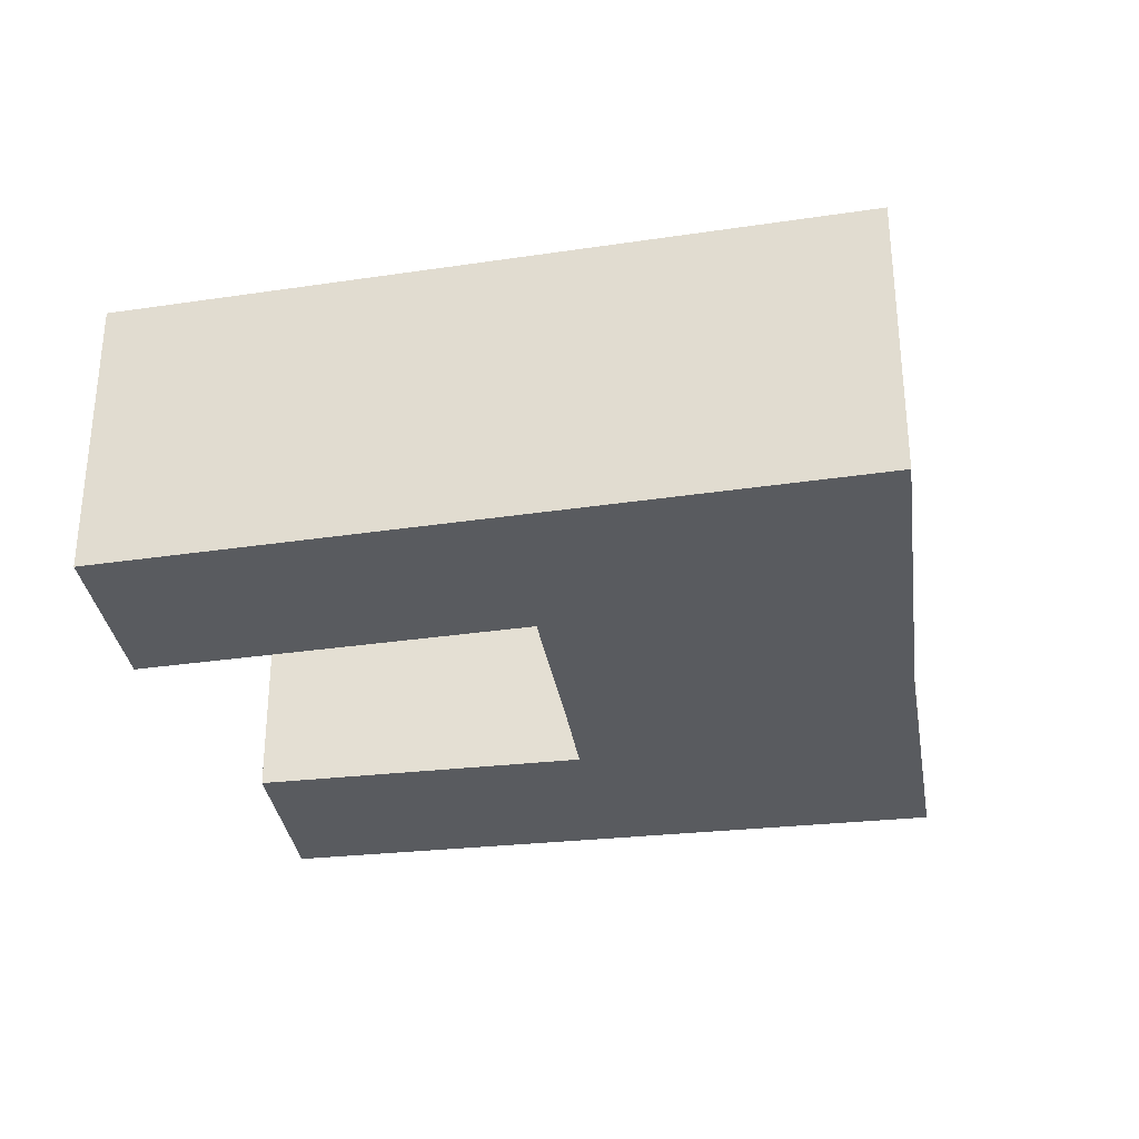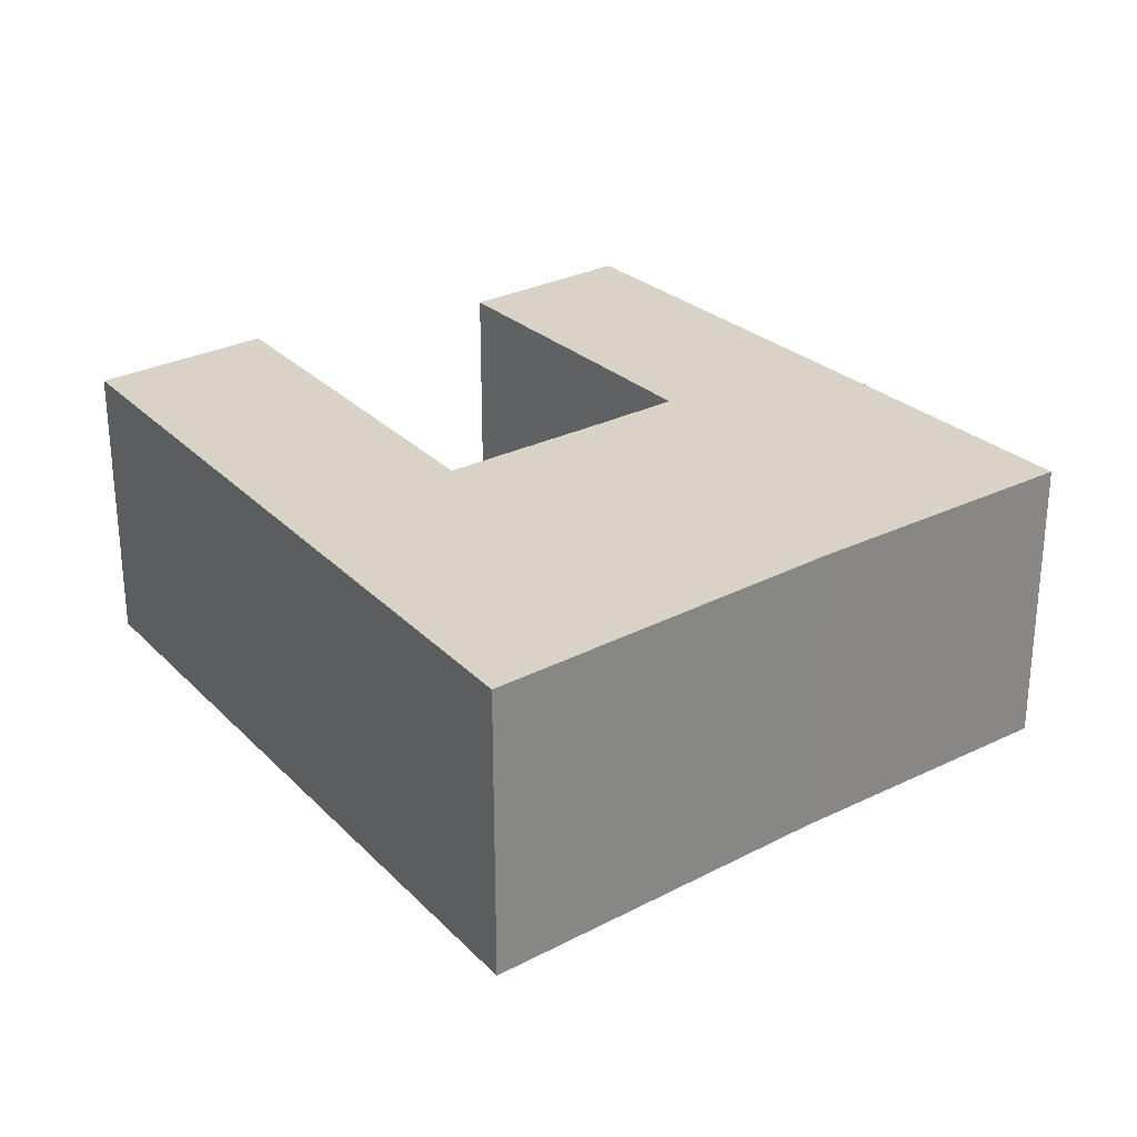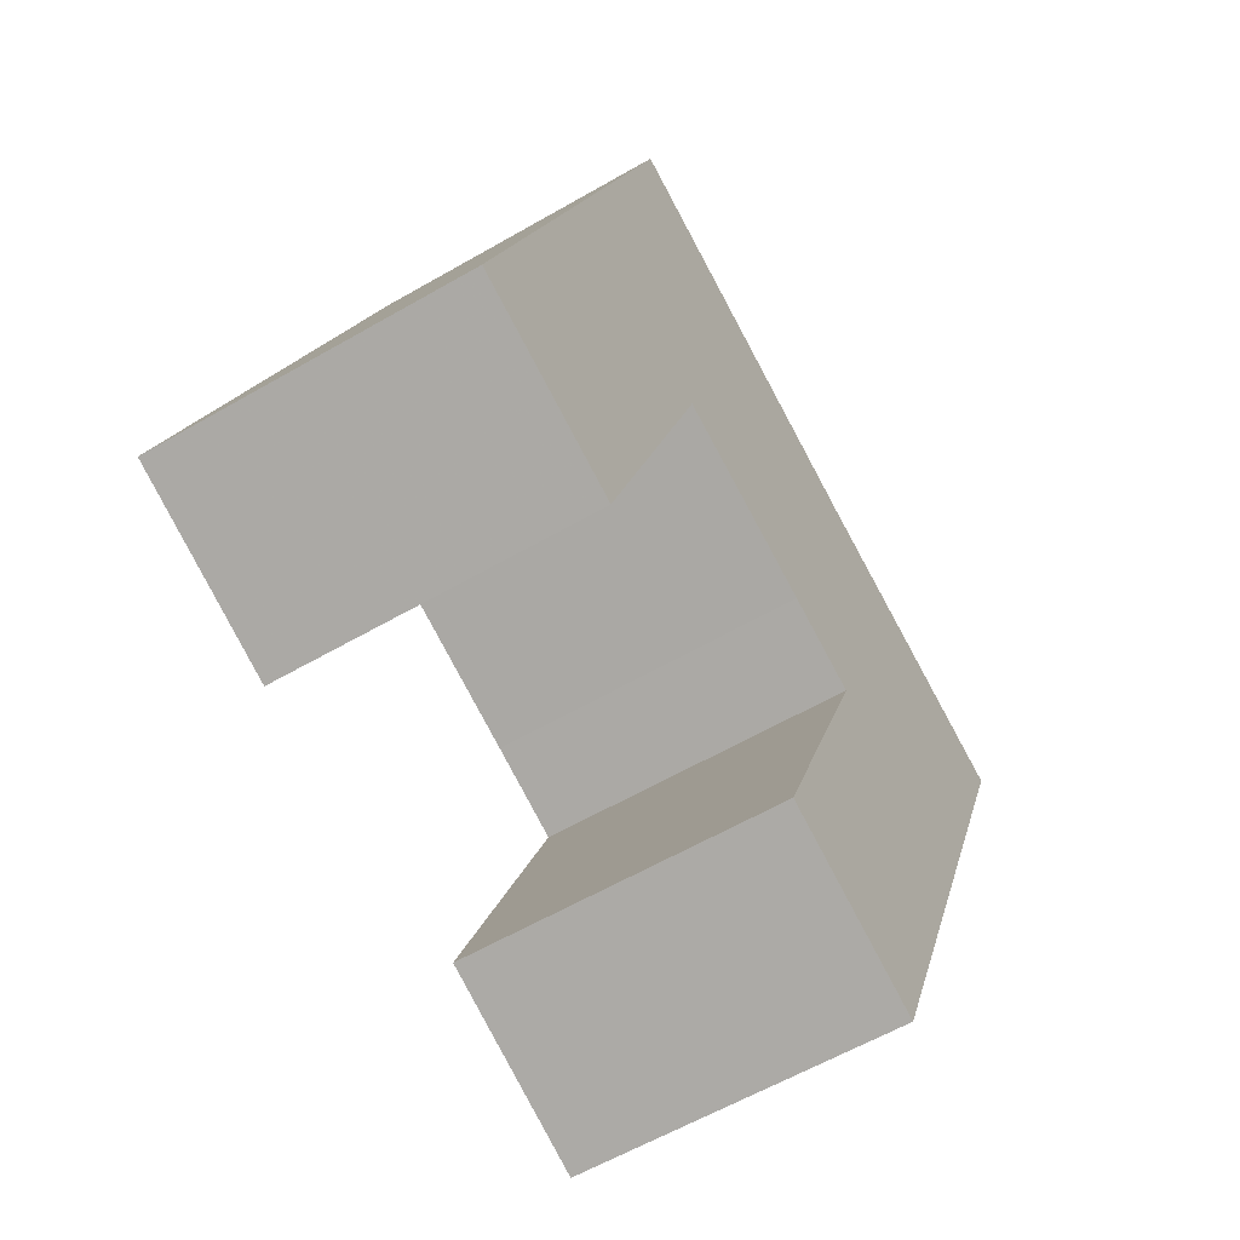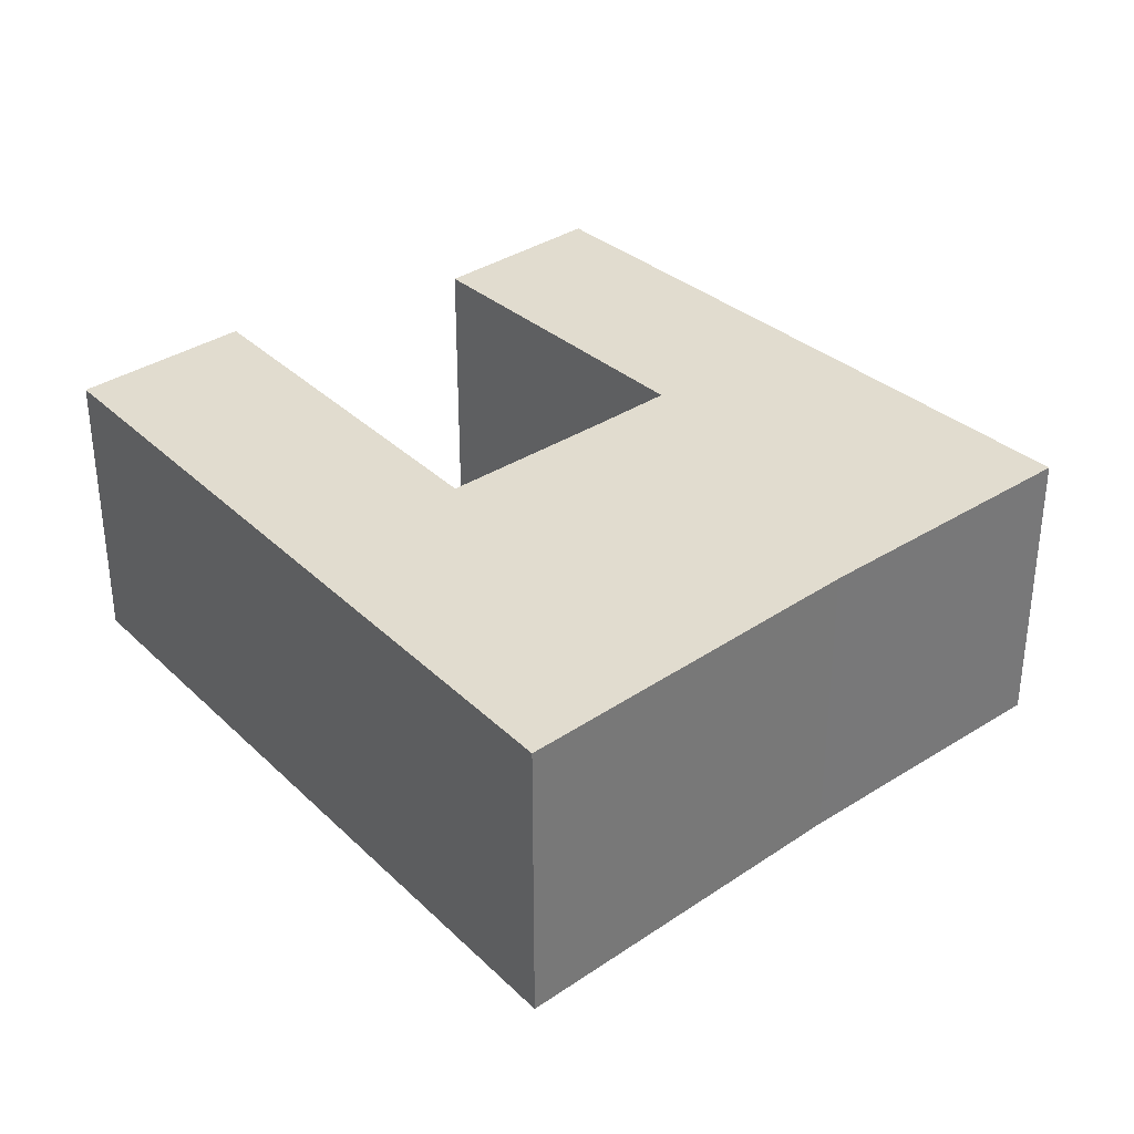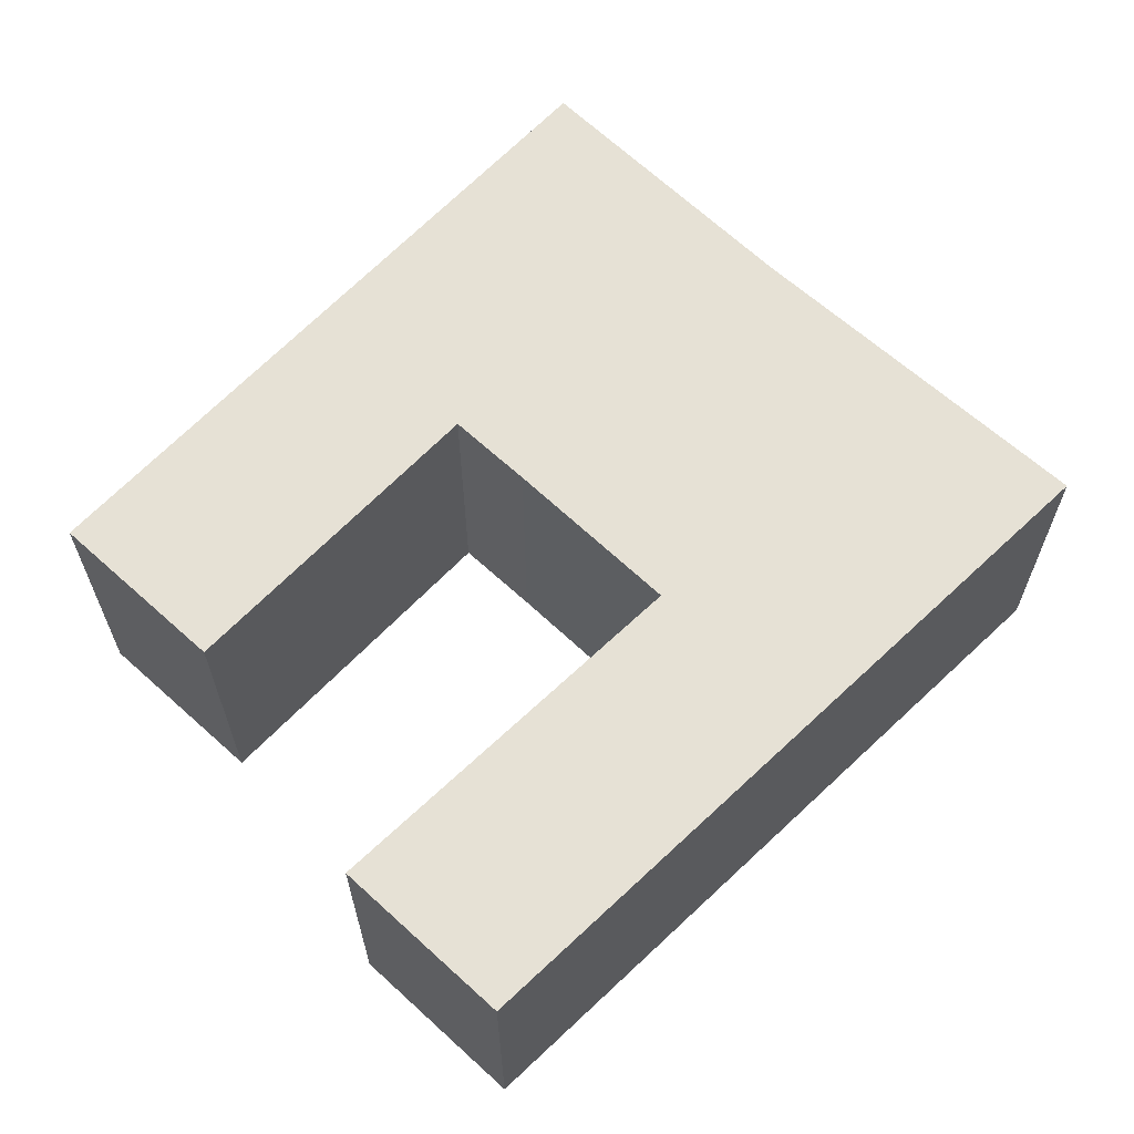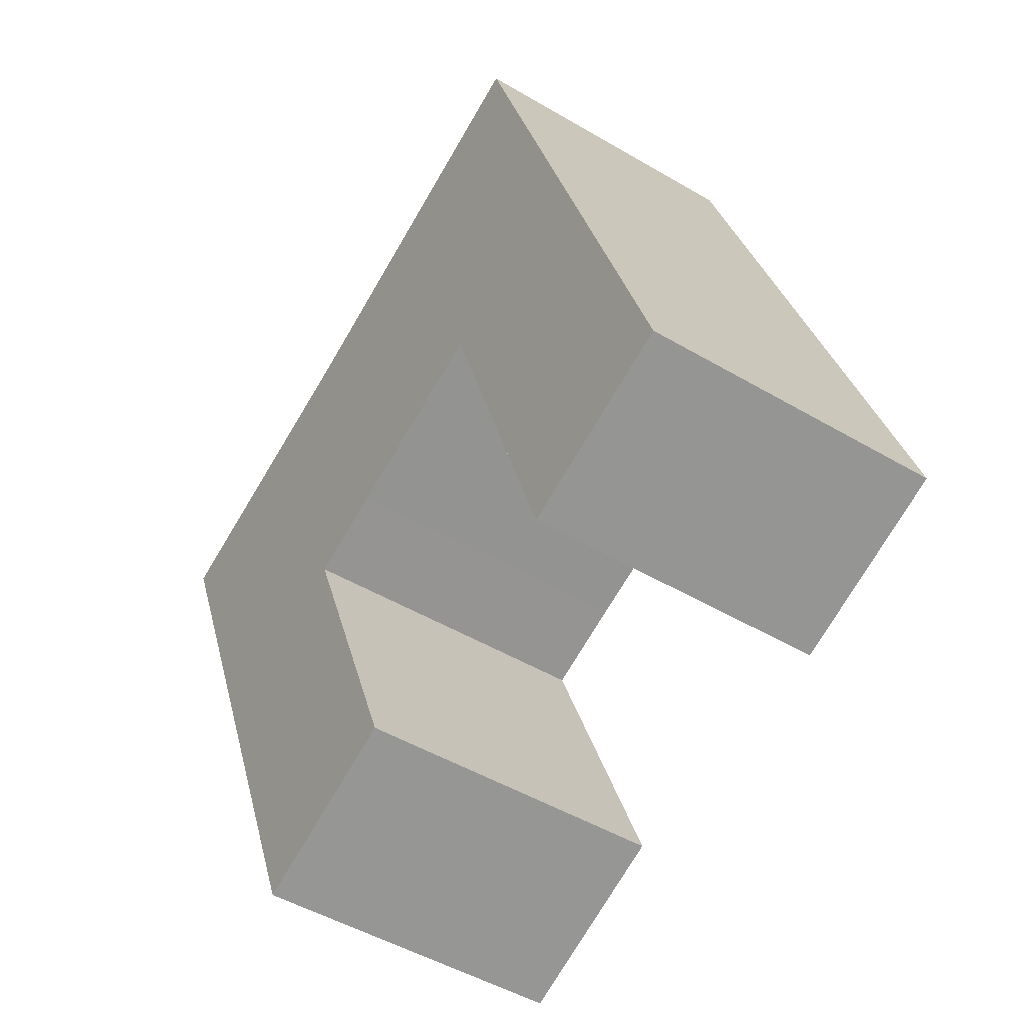
<metadata>
{"format":"obj","ext":"obj","renderer":"f3d","projection":"perspective","resolution":1024,"background":"white","views":[{"elev":-32.3,"azim":-59.5,"up":"+Y"},{"elev":28.1,"azim":-15.4,"up":"+Y"},{"elev":-59.3,"azim":-59.2,"up":"+Z"},{"elev":34.3,"azim":-19.4,"up":"+Y"},{"elev":64.5,"azim":-114.9,"up":"+Y"},{"elev":-48.2,"azim":-123.5,"up":"+Z"}]}
</metadata>
<code>
v -3.847 -0.02786 6.701
v -3.894 -0.02786 6.721
v -3.828 -0.02786 6.917
v -3.812 -0.02786 6.805
v -3.765 -0.02786 6.787
v -3.743 -0.02786 6.778
v -3.734 -0.02786 6.877
v -3.73 -0.02786 6.671
v -3.777 -0.02786 6.691
v -3.659 -0.02786 6.848
v -3.828 -0.1076 6.917
v -3.894 -0.1076 6.721
v -3.847 -0.1076 6.701
v -3.812 -0.1076 6.805
v -3.765 -0.1076 6.787
v -3.743 -0.1076 6.778
v -3.734 -0.1076 6.877
v -3.777 -0.1076 6.691
v -3.73 -0.1076 6.671
v -3.659 -0.1076 6.848
v -3.734 -0.1076 6.877
v -3.659 -0.1076 6.848
v -3.659 -0.02786 6.848
v -3.734 -0.02786 6.877
v -3.828 -0.1076 6.917
v -3.734 -0.1076 6.877
v -3.734 -0.02786 6.877
v -3.828 -0.02786 6.917
v -3.894 -0.1076 6.721
v -3.828 -0.1076 6.917
v -3.828 -0.02786 6.917
v -3.894 -0.02786 6.721
v -3.847 -0.1076 6.701
v -3.894 -0.1076 6.721
v -3.894 -0.02786 6.721
v -3.847 -0.02786 6.701
v -3.812 -0.1076 6.805
v -3.847 -0.1076 6.701
v -3.847 -0.02786 6.701
v -3.812 -0.02786 6.805
v -3.765 -0.1076 6.787
v -3.812 -0.1076 6.805
v -3.812 -0.02786 6.805
v -3.765 -0.02786 6.787
v -3.743 -0.1076 6.778
v -3.765 -0.1076 6.787
v -3.765 -0.02786 6.787
v -3.743 -0.02786 6.778
v -3.777 -0.1076 6.691
v -3.743 -0.1076 6.778
v -3.743 -0.02786 6.778
v -3.777 -0.02786 6.691
v -3.73 -0.1076 6.671
v -3.777 -0.1076 6.691
v -3.777 -0.02786 6.691
v -3.73 -0.02786 6.671
v -3.659 -0.1076 6.848
v -3.73 -0.1076 6.671
v -3.73 -0.02786 6.671
v -3.659 -0.02786 6.848
f 1 2 3
f 4 1 3
f 5 4 3
f 6 5 3
f 6 3 7
f 8 9 6
f 8 6 7
f 10 8 7
f 11 12 13
f 11 13 14
f 11 14 15
f 11 15 16
f 17 11 16
f 16 18 19
f 17 16 19
f 20 17 19
f 21 22 23
f 21 23 24
f 25 26 27
f 25 27 28
f 29 30 31
f 29 31 32
f 33 34 35
f 33 35 36
f 37 38 39
f 37 39 40
f 41 42 43
f 41 43 44
f 45 46 47
f 45 47 48
f 49 50 51
f 49 51 52
f 53 54 55
f 53 55 56
f 57 58 59
f 57 59 60

</code>
